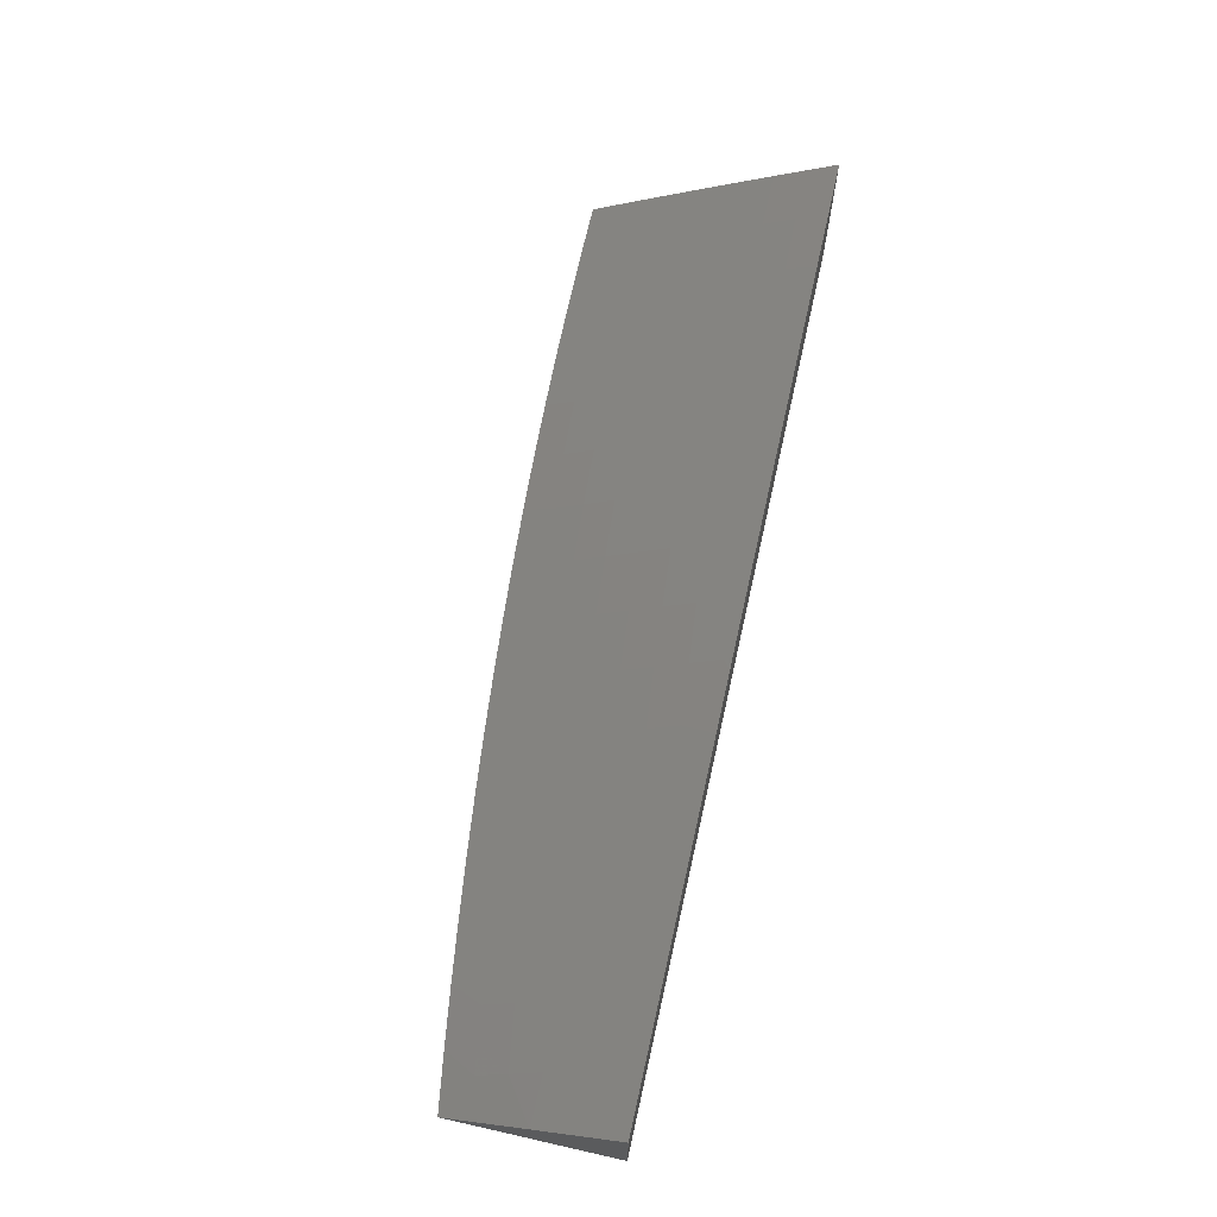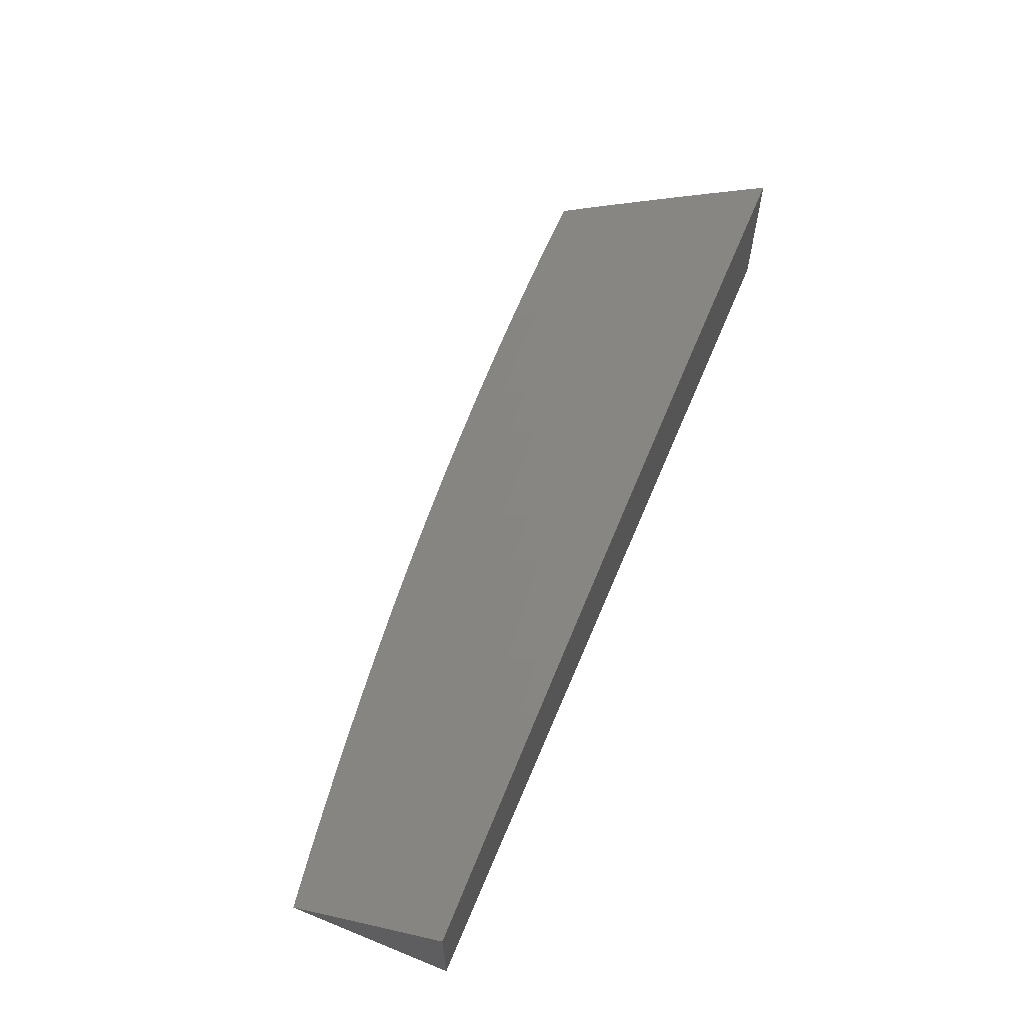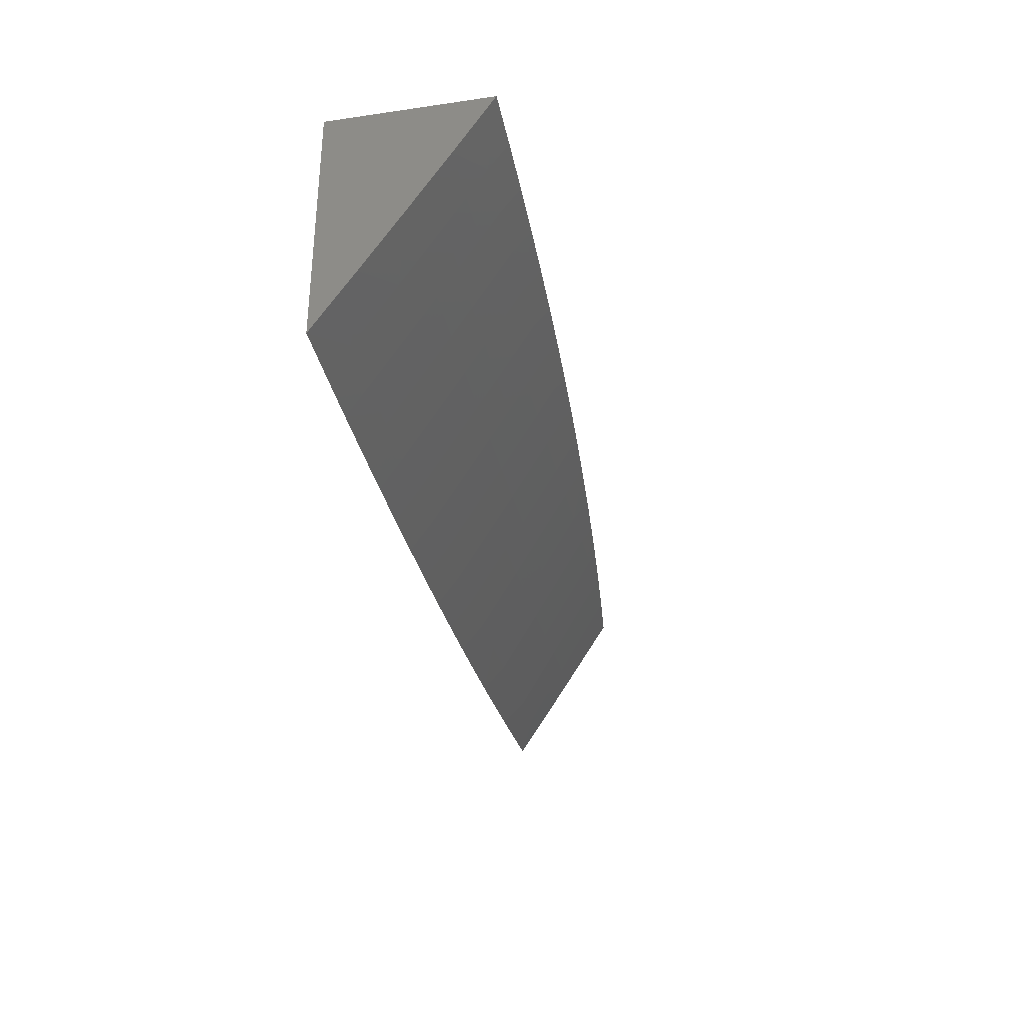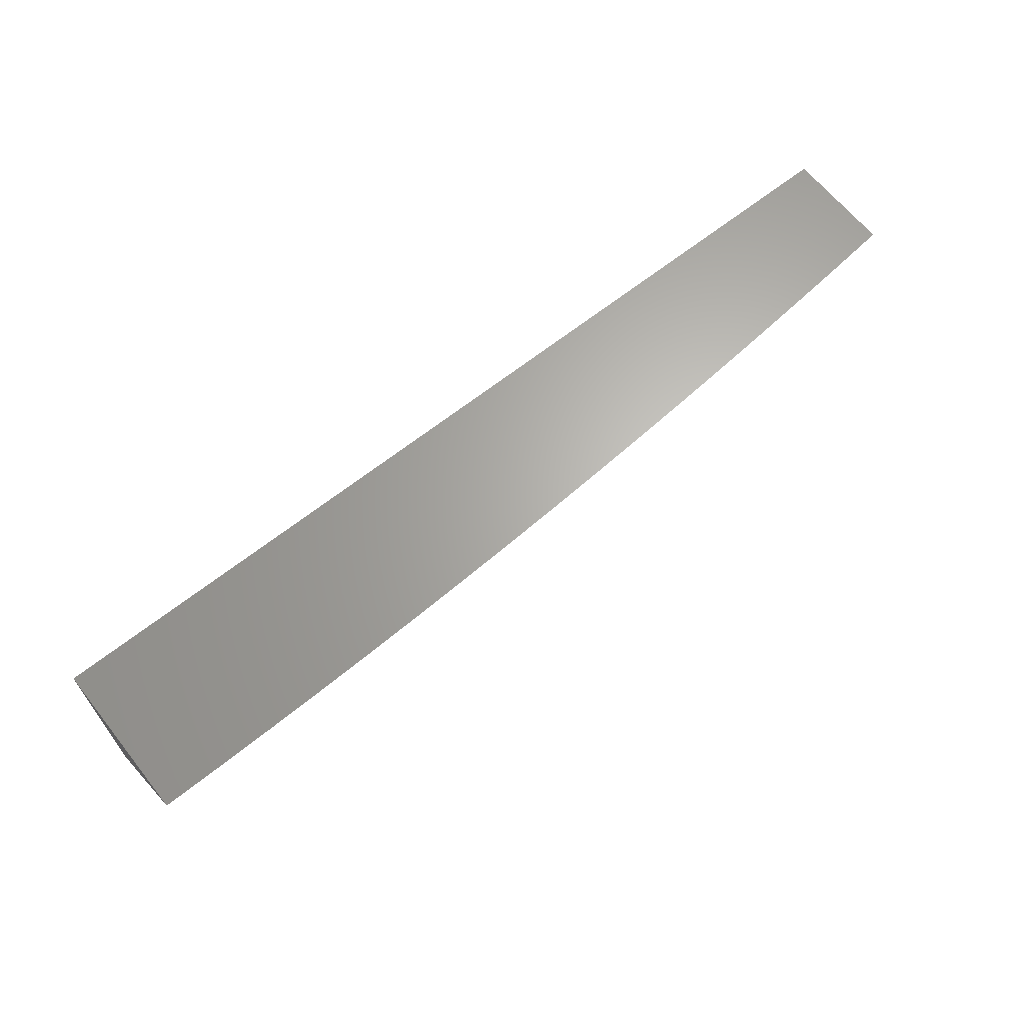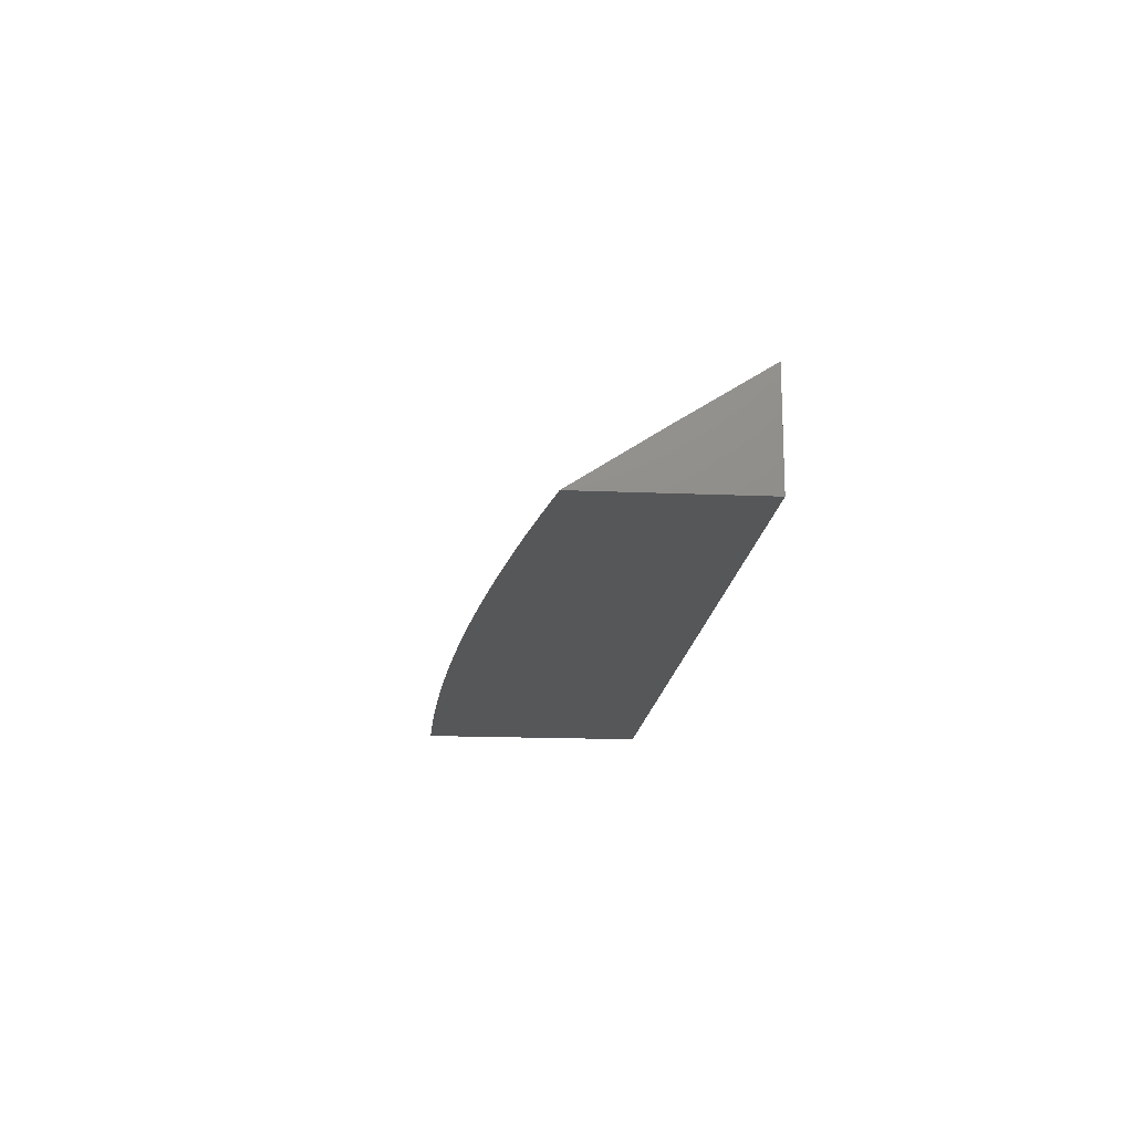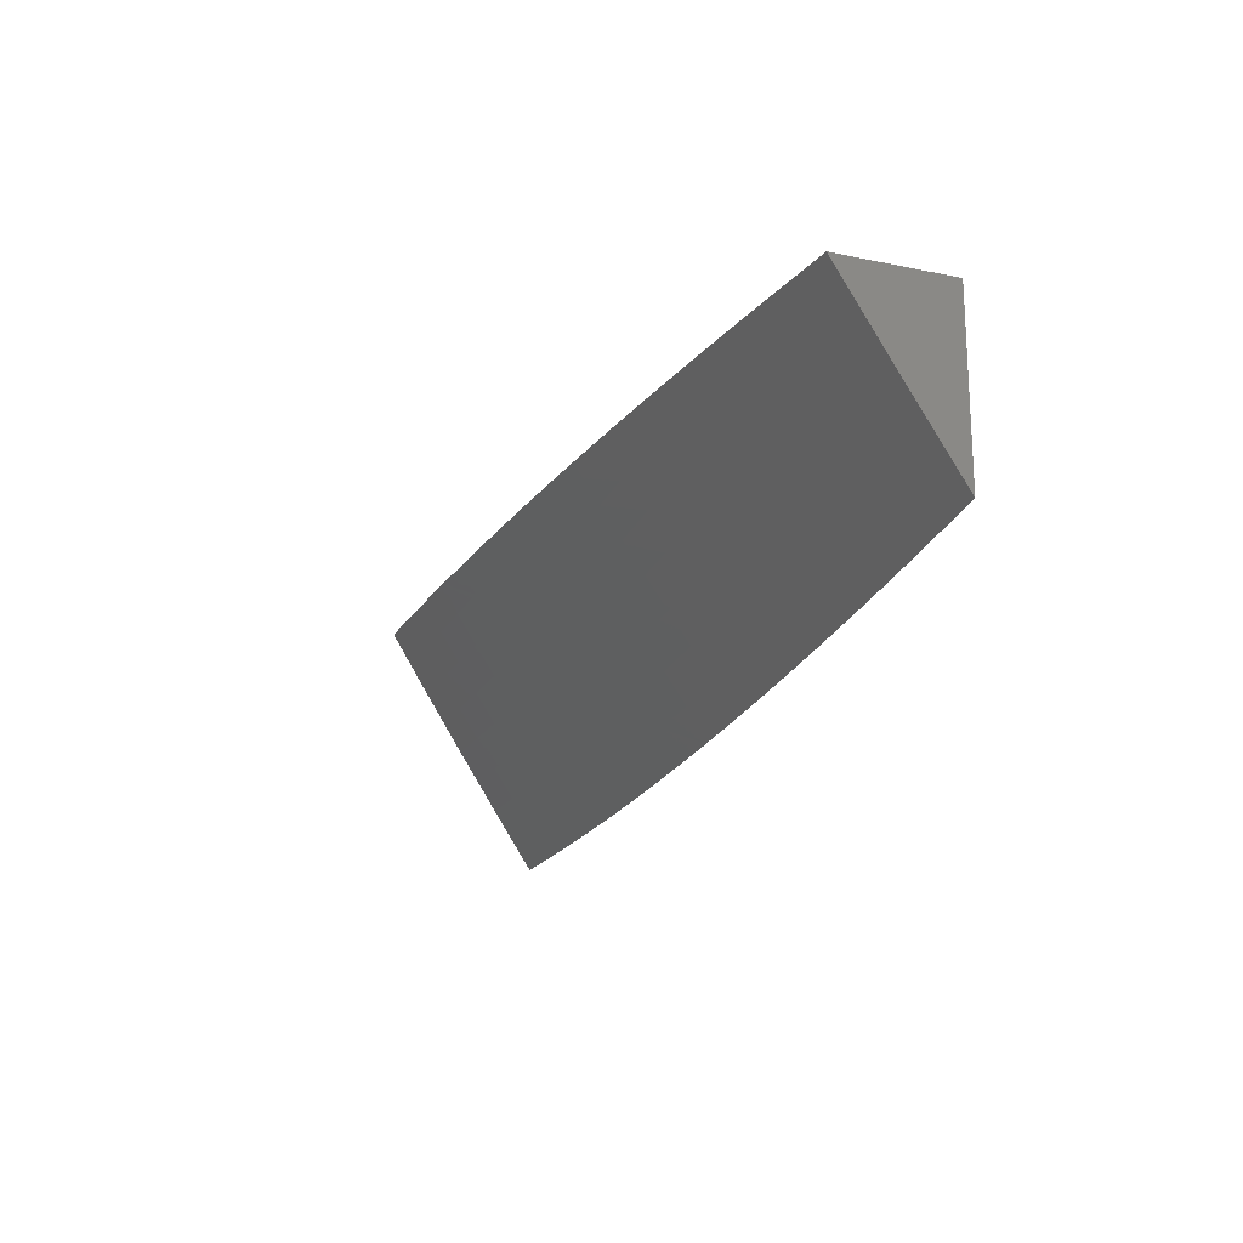
<metadata>
{"format":"stl","ext":"stl","renderer":"f3d","projection":"perspective","resolution":1024,"background":"white","views":[{"elev":67.4,"azim":102.7,"up":"+Z"},{"elev":60.9,"azim":112.4,"up":"+Z"},{"elev":-33.9,"azim":-78.8,"up":"+Y"},{"elev":65.1,"azim":-38.6,"up":"+Y"},{"elev":-16.3,"azim":84.9,"up":"+Z"},{"elev":-18.6,"azim":68.6,"up":"+Y"}]}
</metadata>
<code>
# stl→obj: 139 verts, 274 faces
v 5.385e-34 -6.196 10.04
v 0 -6.261 10
v 0.06247 -6.228 10.02
v 0.0628 -6.261 10
v 0.1256 -6.26 10
v 0.1249 -6.227 10.02
v 0.1883 -6.258 10
v 0.188 -6.226 10.02
v 0.2511 -6.256 10
v 0.2512 -6.223 10.02
v 0.3138 -6.253 10
v 0.3146 -6.221 10.02
v 0.3764 -6.25 10
v 0.3782 -6.217 10.02
v 0.439 -6.245 10
v 0.442 -6.213 10.02
v 0.5016 -6.241 10
v 0.506 -6.208 10.02
v 0.5641 -6.235 10
v 0.5701 -6.202 10.02
v 0.6266 -6.229 10
v 0.6345 -6.196 10.02
v 0.689 -6.223 10
v 0.6991 -6.189 10.02
v 0.7514 -6.216 10
v 0.7638 -6.181 10.02
v 0.8136 -6.208 10
v 0.8286 -6.173 10.02
v 0.8758 -6.199 10
v 0.8936 -6.164 10.02
v 0.938 -6.19 10
v 0.9587 -6.154 10.02
v 1 -6.18 10
v 1 -6.091 10.06
v 1 -6 10.12
v 0.9437 -6.058 10.09
v 0.9487 -6.09 10.06
v 0.9537 -6.122 10.04
v 0.8889 -6.132 10.04
v 0.9387 -6.026 10.11
v 0.9377 -6 10.12
v 0.8754 -6 10.13
v 0.813 -6 10.13
v 0.8702 -6.003 10.13
v 0.8749 -6.035 10.11
v 0.8796 -6.067 10.09
v 0.8843 -6.1 10.06
v 0.8069 -6.012 10.13
v 0.7506 -6 10.14
v 0.7438 -6.02 10.13
v 0.6881 -6 10.14
v 0.6808 -6.027 10.13
v 0.6257 -6 10.15
v 0.6179 -6.034 10.13
v 0.6146 -6.001 10.15
v 0.5552 -6.04 10.13
v 0.5522 -6.007 10.15
v 0.4927 -6.045 10.13
v 0.4901 -6.013 10.15
v 0.4304 -6.05 10.13
v 0.4281 -6.018 10.15
v 0.3683 -6.054 10.13
v 0.3663 -6.022 10.15
v 0.3063 -6.058 10.13
v 0.3047 -6.025 10.15
v 0.2446 -6.061 10.13
v 0.2433 -6.028 10.15
v 0.1831 -6.063 10.13
v 0.1821 -6.03 10.15
v 0.1212 -6.032 10.15
v 0.1252 -6 10.17
v 0.06263 -6 10.17
v 0.5632 -6 10.15
v 0.5007 -6 10.16
v 0.4382 -6 10.16
v 0.3756 -6 10.16
v 0.313 -6 10.16
v 0.2505 -6 10.17
v 0.1879 -6 10.17
v 0.06047 -6.032 10.15
v 0 -6 10.17
v 1.795e-34 -6.066 10.13
v 4.787e-34 -6.131 10.09
v 0.06114 -6.098 10.11
v 0.06081 -6.065 10.13
v 0.1218 -6.064 10.13
v 0.0618 -6.163 10.06
v 0.06147 -6.131 10.09
v 0.1231 -6.13 10.09
v 0.1224 -6.097 10.11
v 0.1851 -6.128 10.09
v 0.1841 -6.095 10.11
v 0.2459 -6.093 10.11
v 0.06213 -6.196 10.04
v 0.1243 -6.195 10.04
v 0.1237 -6.162 10.06
v 0.187 -6.193 10.04
v 0.2499 -6.191 10.04
v 0.3129 -6.188 10.04
v 0.3762 -6.185 10.04
v 0.4397 -6.18 10.04
v 0.5033 -6.176 10.04
v 0.5672 -6.17 10.04
v 0.6312 -6.164 10.04
v 0.6954 -6.157 10.04
v 0.7598 -6.149 10.04
v 0.8243 -6.141 10.04
v 0.1861 -6.161 10.06
v 0.2472 -6.126 10.09
v 0.308 -6.09 10.11
v 0.2486 -6.158 10.06
v 0.3113 -6.156 10.06
v 0.3742 -6.152 10.06
v 0.4373 -6.148 10.06
v 0.5007 -6.143 10.06
v 0.5642 -6.138 10.06
v 0.6279 -6.131 10.06
v 0.6918 -6.125 10.06
v 0.7558 -6.117 10.06
v 0.82 -6.109 10.06
v 0.3096 -6.123 10.09
v 0.3702 -6.087 10.11
v 0.3722 -6.12 10.09
v 0.435 -6.115 10.09
v 0.498 -6.111 10.09
v 0.5612 -6.105 10.09
v 0.6246 -6.099 10.09
v 0.6881 -6.092 10.09
v 0.7518 -6.085 10.09
v 0.8156 -6.076 10.09
v 0.4327 -6.083 10.11
v 0.4954 -6.078 10.11
v 0.5582 -6.073 10.11
v 0.6213 -6.067 10.11
v 0.6844 -6.06 10.11
v 0.7478 -6.052 10.11
v 0.8113 -6.044 10.11
v 1 -6 10
v 0 -6 10
f 1 2 3
f 3 2 4
f 3 4 5
f 3 5 6
f 6 5 7
f 6 7 8
f 8 7 9
f 8 9 10
f 10 9 11
f 10 11 12
f 12 11 13
f 12 13 14
f 14 13 15
f 14 15 16
f 16 15 17
f 16 17 18
f 18 17 19
f 18 19 20
f 20 19 21
f 20 21 22
f 22 21 23
f 22 23 24
f 24 23 25
f 24 25 26
f 26 25 27
f 26 27 28
f 28 27 29
f 28 29 30
f 30 29 31
f 30 31 32
f 32 31 33
f 32 33 34
f 35 36 34
f 34 36 37
f 34 37 38
f 38 37 39
f 38 39 30
f 30 39 28
f 36 35 40
f 40 35 41
f 40 41 42
f 43 44 42
f 42 44 45
f 42 45 40
f 40 45 46
f 40 46 36
f 36 46 47
f 36 47 37
f 37 47 39
f 44 43 48
f 48 43 49
f 48 49 50
f 50 49 51
f 50 51 52
f 52 51 53
f 52 53 54
f 54 53 55
f 54 55 56
f 56 55 57
f 56 57 58
f 58 57 59
f 58 59 60
f 60 59 61
f 60 61 62
f 62 61 63
f 62 63 64
f 64 63 65
f 64 65 66
f 66 65 67
f 66 67 68
f 68 67 69
f 68 69 70
f 70 69 71
f 70 71 72
f 53 73 55
f 55 73 57
f 73 74 57
f 57 74 59
f 74 75 59
f 59 75 61
f 75 76 61
f 61 76 63
f 76 77 63
f 63 77 65
f 77 78 65
f 65 78 67
f 78 79 67
f 67 79 69
f 79 71 69
f 70 72 80
f 80 72 81
f 80 81 82
f 83 84 82
f 82 84 85
f 82 85 80
f 80 85 86
f 80 86 70
f 70 86 68
f 1 87 83
f 83 87 88
f 83 88 84
f 84 88 89
f 84 89 90
f 90 89 91
f 90 91 92
f 92 91 93
f 92 93 66
f 66 93 64
f 87 1 94
f 94 1 3
f 94 3 6
f 87 94 95
f 95 94 6
f 95 6 8
f 88 87 96
f 96 87 95
f 96 95 97
f 97 95 8
f 97 8 98
f 98 8 10
f 98 10 99
f 99 10 12
f 99 12 100
f 100 12 14
f 100 14 101
f 101 14 16
f 101 16 102
f 102 16 18
f 102 18 103
f 103 18 20
f 103 20 104
f 104 20 22
f 104 22 105
f 105 22 24
f 105 24 106
f 106 24 26
f 106 26 107
f 107 26 28
f 107 28 39
f 86 85 90
f 90 85 84
f 88 96 89
f 89 96 108
f 89 108 91
f 91 108 109
f 91 109 93
f 93 109 110
f 93 110 64
f 64 110 62
f 108 96 97
f 68 86 92
f 92 86 90
f 108 97 111
f 111 97 98
f 111 98 112
f 112 98 99
f 112 99 113
f 113 99 100
f 113 100 114
f 114 100 101
f 114 101 115
f 115 101 102
f 115 102 116
f 116 102 103
f 116 103 117
f 117 103 104
f 117 104 118
f 118 104 105
f 118 105 119
f 119 105 106
f 119 106 120
f 120 106 107
f 120 107 47
f 47 107 39
f 66 68 92
f 108 111 109
f 109 111 121
f 109 121 110
f 110 121 122
f 110 122 62
f 62 122 60
f 121 111 112
f 121 112 123
f 123 112 113
f 123 113 124
f 124 113 114
f 124 114 125
f 125 114 115
f 125 115 126
f 126 115 116
f 126 116 127
f 127 116 117
f 127 117 128
f 128 117 118
f 128 118 129
f 129 118 119
f 129 119 130
f 130 119 120
f 130 120 46
f 46 120 47
f 121 123 122
f 122 123 131
f 122 131 60
f 60 131 58
f 131 123 124
f 131 124 132
f 132 124 125
f 132 125 133
f 133 125 126
f 133 126 134
f 134 126 127
f 134 127 135
f 135 127 128
f 135 128 136
f 136 128 129
f 136 129 137
f 137 129 130
f 137 130 45
f 45 130 46
f 56 58 132
f 132 58 131
f 56 132 133
f 54 56 133
f 54 133 134
f 52 54 134
f 52 134 135
f 50 52 135
f 50 135 136
f 48 50 136
f 48 136 137
f 44 48 137
f 44 137 45
f 34 38 32
f 32 38 30
f 35 34 138
f 138 34 33
f 33 31 138
f 138 31 29
f 138 29 27
f 27 25 138
f 138 25 139
f 139 25 23
f 139 23 21
f 21 19 139
f 139 19 17
f 139 17 15
f 15 13 139
f 139 13 11
f 139 11 9
f 9 7 139
f 139 7 5
f 139 5 4
f 4 2 139
f 2 1 139
f 139 1 83
f 139 83 82
f 82 81 139
f 81 72 139
f 139 72 71
f 139 71 79
f 79 78 139
f 139 78 77
f 139 77 76
f 76 75 139
f 139 75 74
f 139 74 73
f 73 53 139
f 139 53 51
f 139 51 49
f 139 49 138
f 138 49 43
f 138 43 42
f 42 41 138
f 138 41 35

</code>
